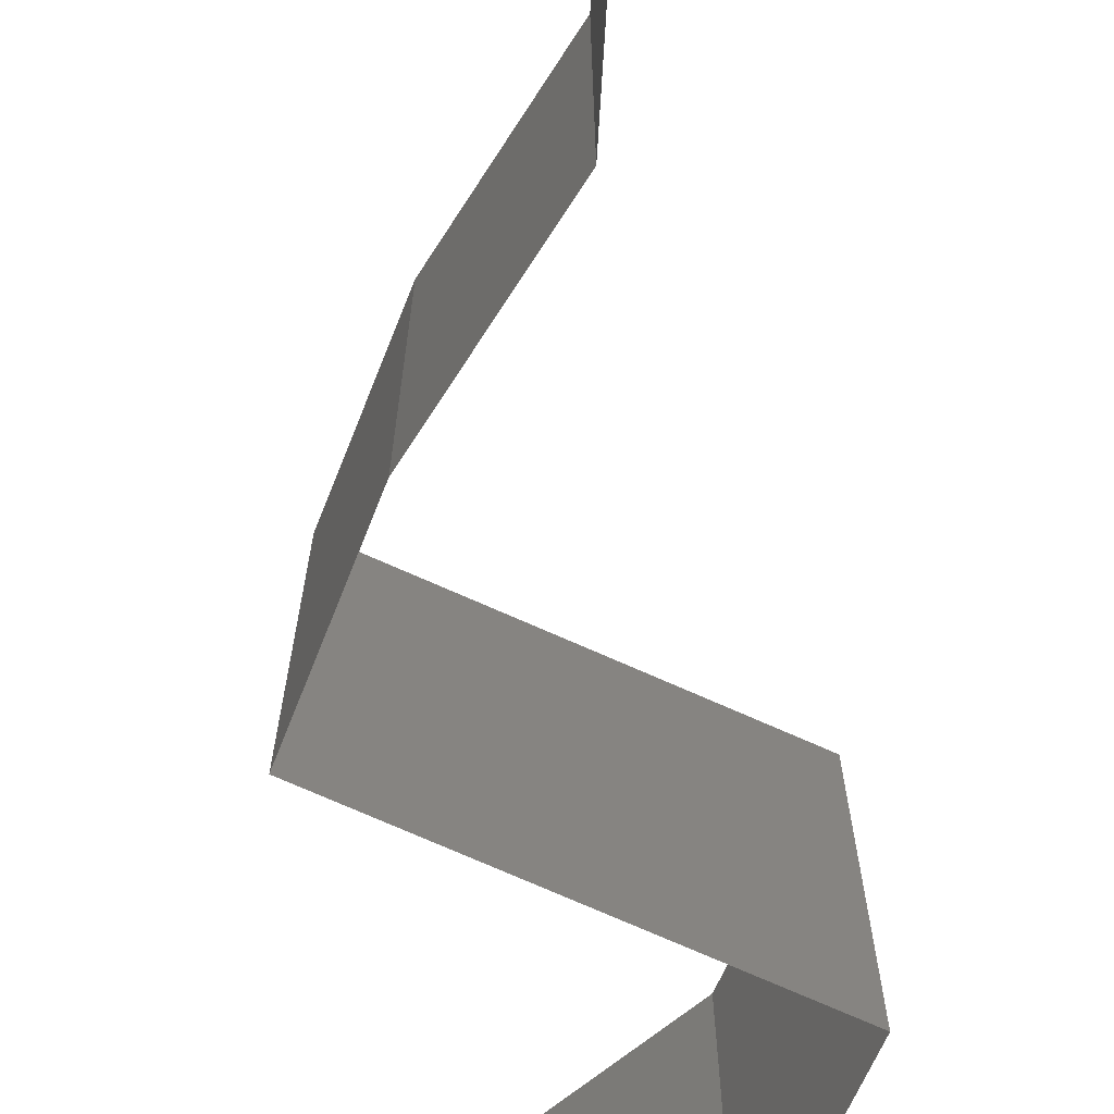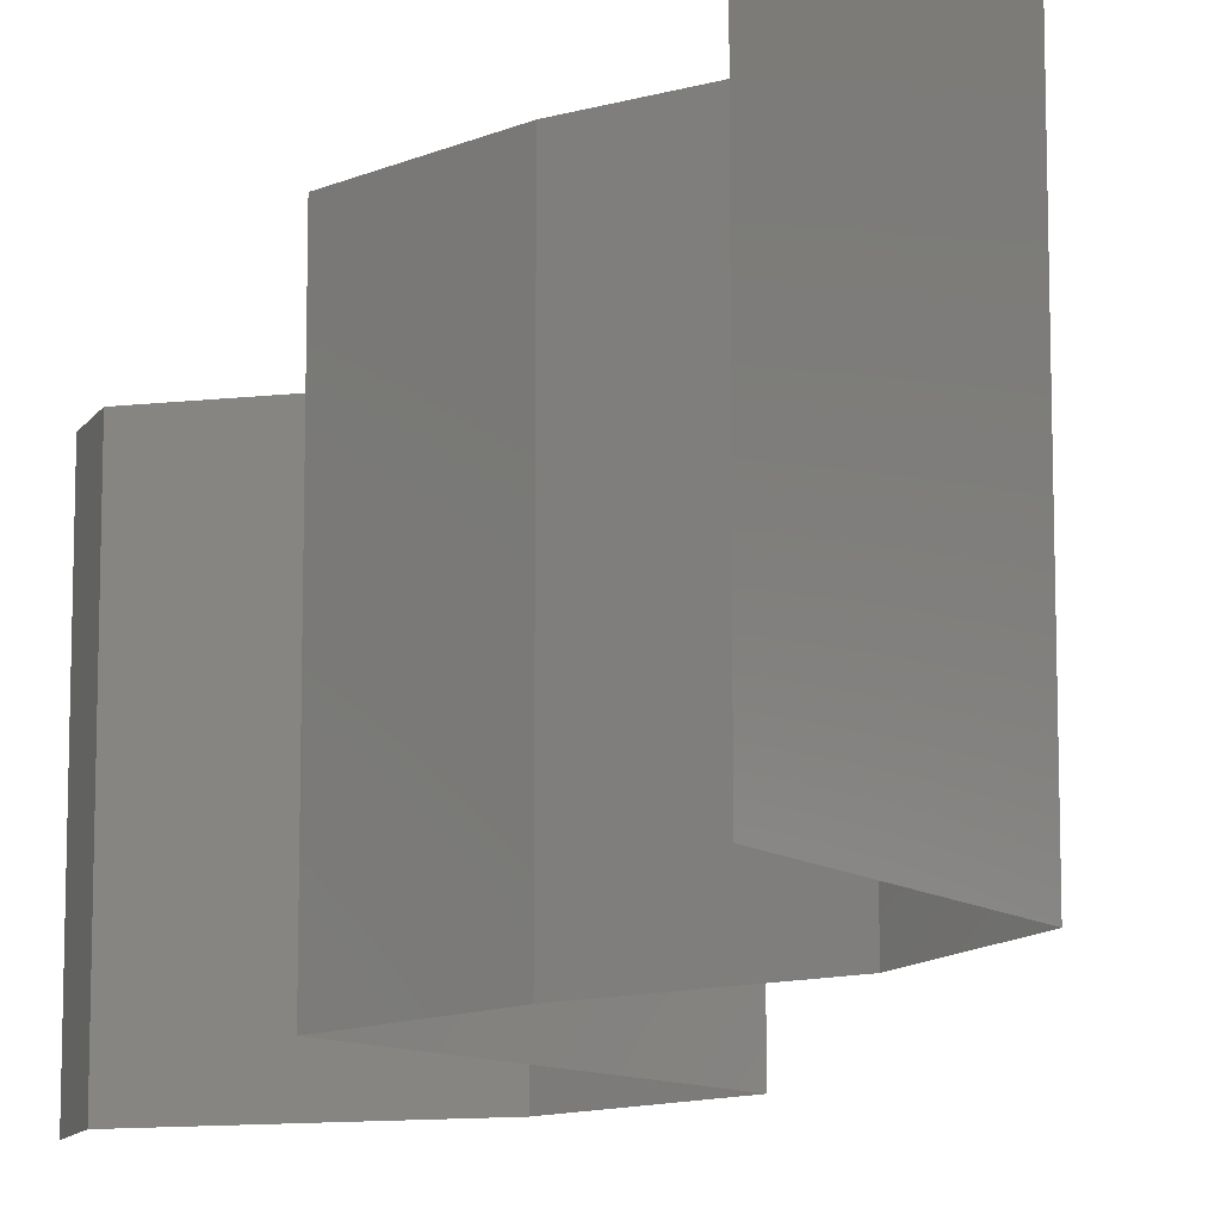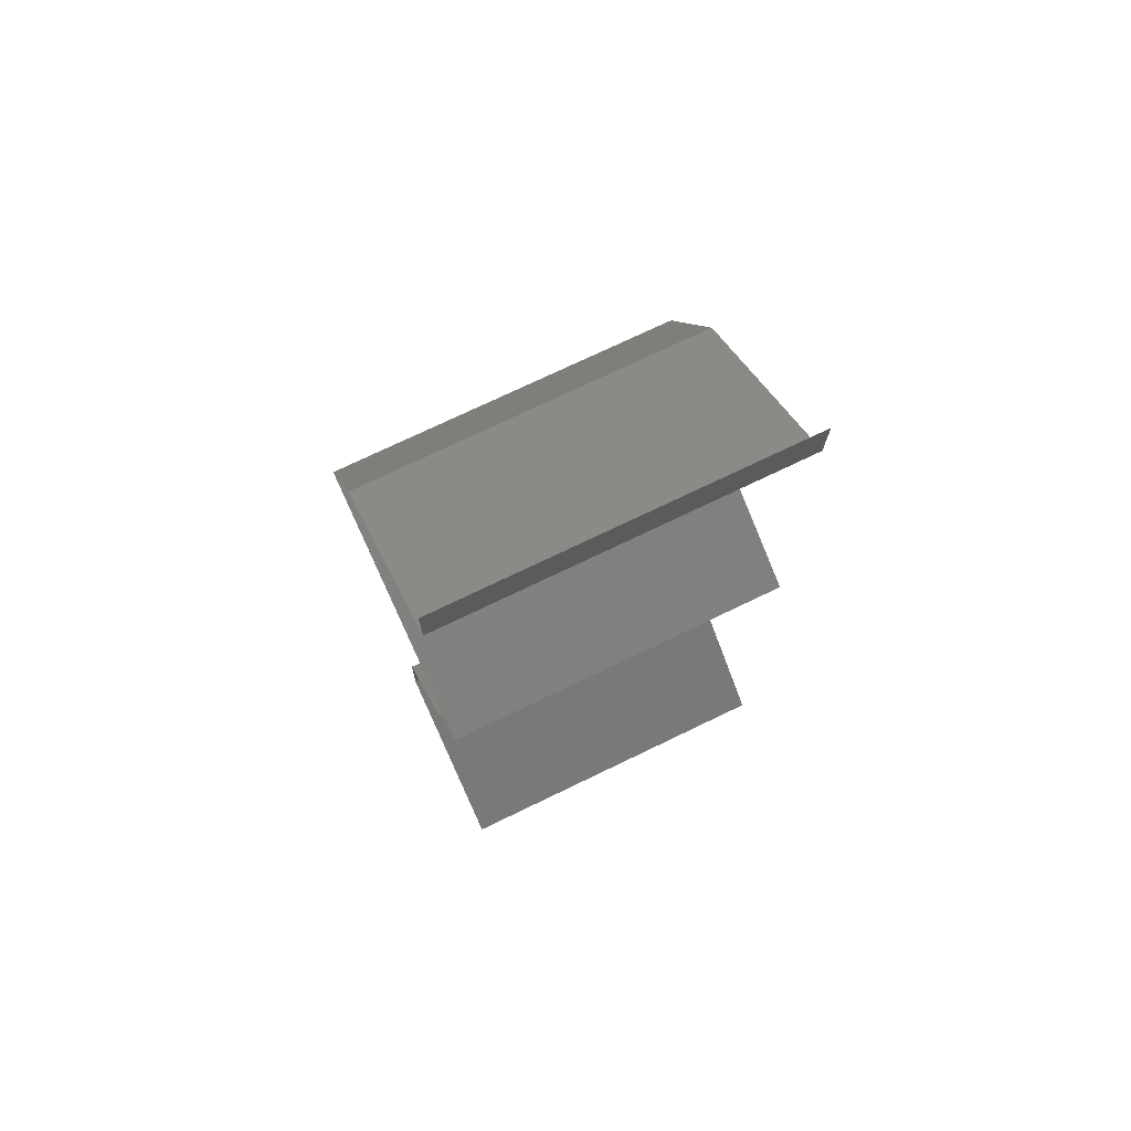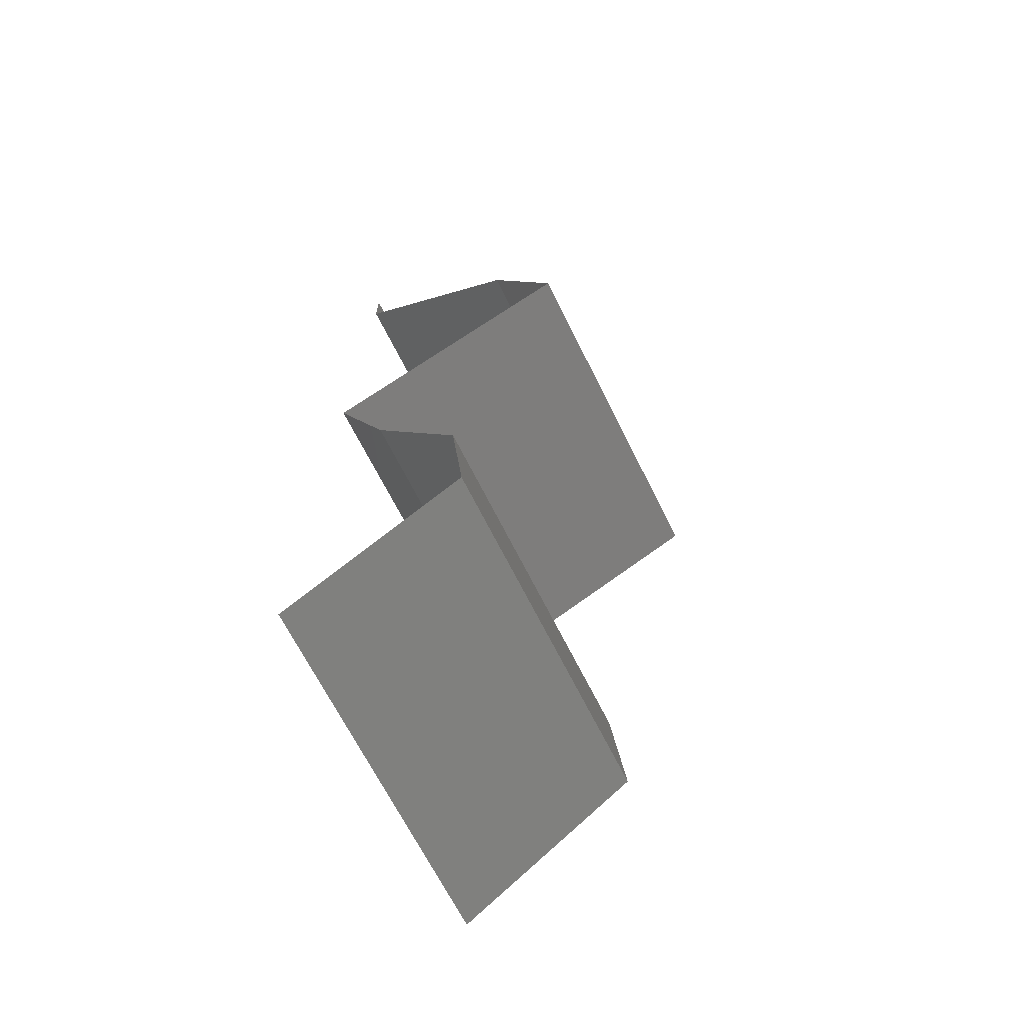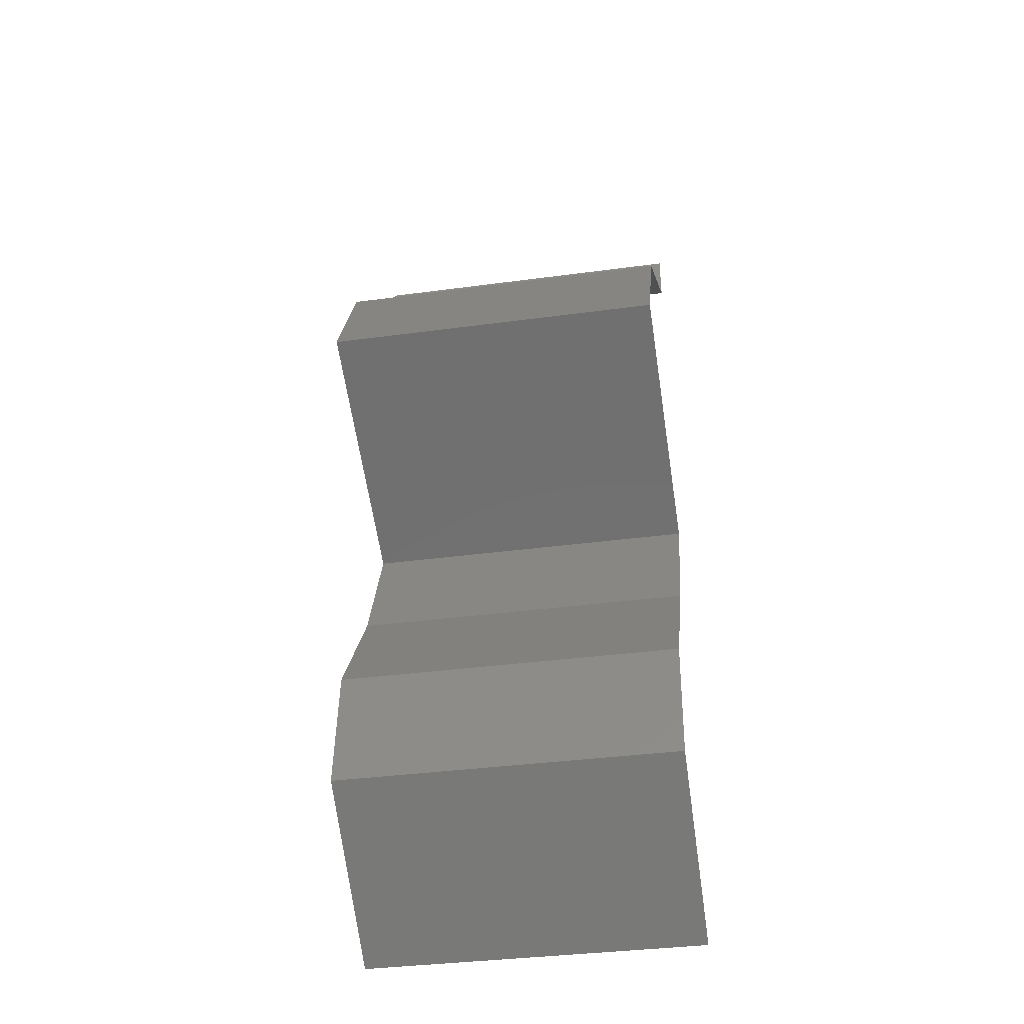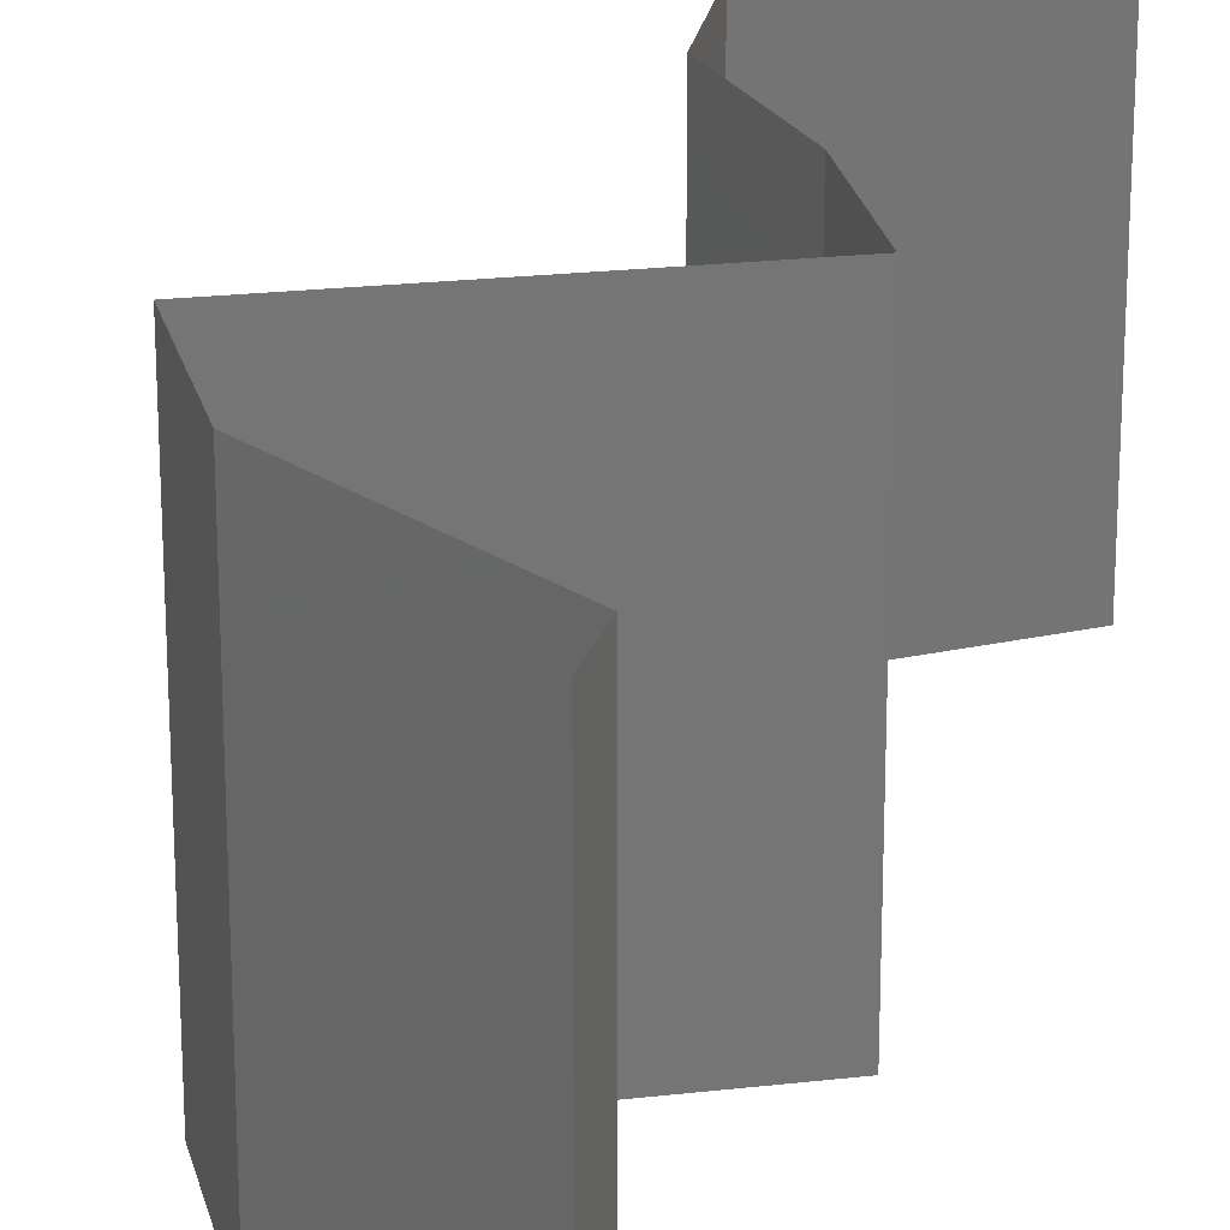
<metadata>
{"format":"stl","ext":"stl","renderer":"f3d","projection":"perspective","resolution":1024,"background":"white","views":[{"elev":-73.2,"azim":2.3,"up":"+Z"},{"elev":-12.1,"azim":-20.5,"up":"+Z"},{"elev":74.0,"azim":-115.7,"up":"+Y"},{"elev":-67.6,"azim":26.5,"up":"+Y"},{"elev":-37.2,"azim":99.8,"up":"+Y"},{"elev":22.3,"azim":-165.2,"up":"+Z"}]}
</metadata>
<code>
# stl→obj: 44 verts, 62 faces
v 0.04 0.05696 0
v 0.04 0.06 0
v 0.04 0.06 0.01
v 0.04 0.05696 0.01
v 0.04 0.06 0.02
v 0.04 0.05696 0.02
v 0.04502 0.0534 0
v 0.05003 0.04984 0.01
v 0.04502 0.0534 0.02
v 0.05003 0.04984 0
v 0.05003 0.04984 0.02
v 0.05383 0.04272 0
v 0.05193 0.04628 0.005
v 0.05383 0.04272 0.01
v 0.05193 0.04628 0.015
v 0.05383 0.04272 0.02
v 0.0466 0.03916 0
v 0.04695 0.03933 0.007938
v 0.03937 0.0356 0
v 0.03937 0.0356 0.01
v 0.04912 0.0404 0.01436
v 0.04428 0.03802 0.01446
v 0.03937 0.0356 0.02
v 0.0466 0.03916 0.02
v 0.04096 0.03204 0.015
v 0.04255 0.02848 0
v 0.04096 0.03204 0.005
v 0.04255 0.02848 0.01
v 0.04255 0.02848 0.02
v 0.0476 0.02136 0
v 0.04507 0.02492 0.005
v 0.0476 0.02136 0.01
v 0.04507 0.02492 0.015
v 0.0476 0.02136 0.02
v 0.04833 0.01424 0.01
v 0.04796 0.0178 0.005
v 0.04796 0.0178 0.015
v 0.04833 0.01424 0.02
v 0.04833 0.01424 0
v 0.04347 0.01068 0.005916
v 0.03861 0.00712 0
v 0.03861 0.00712 0.02
v 0.04347 0.01068 0.01398
v 0.03861 0.00712 0.01
f 1 2 3
f 4 5 6
f 3 5 4
f 1 3 4
f 7 4 8
f 8 4 9
f 7 1 4
f 4 6 9
f 8 10 7
f 9 11 8
f 12 13 14
f 11 15 8
f 8 13 10
f 14 15 16
f 16 15 11
f 10 13 12
f 8 15 14
f 14 13 8
f 17 18 19
f 19 18 20
f 12 18 17
f 14 18 12
f 16 21 14
f 20 22 23
f 23 22 24
f 24 21 16
f 18 22 20
f 21 18 14
f 21 22 18
f 24 22 21
f 23 25 20
f 26 27 28
f 20 27 19
f 28 25 29
f 28 27 20
f 29 25 23
f 20 25 28
f 19 27 26
f 30 31 32
f 29 33 28
f 32 33 34
f 28 31 26
f 28 33 32
f 26 31 30
f 32 31 28
f 34 33 29
f 35 36 32
f 32 37 35
f 38 37 34
f 30 36 39
f 32 36 30
f 34 37 32
f 39 36 35
f 35 37 38
f 39 40 41
f 42 43 38
f 43 40 35
f 44 40 43
f 38 43 35
f 41 40 44
f 35 40 39
f 44 43 42

</code>
